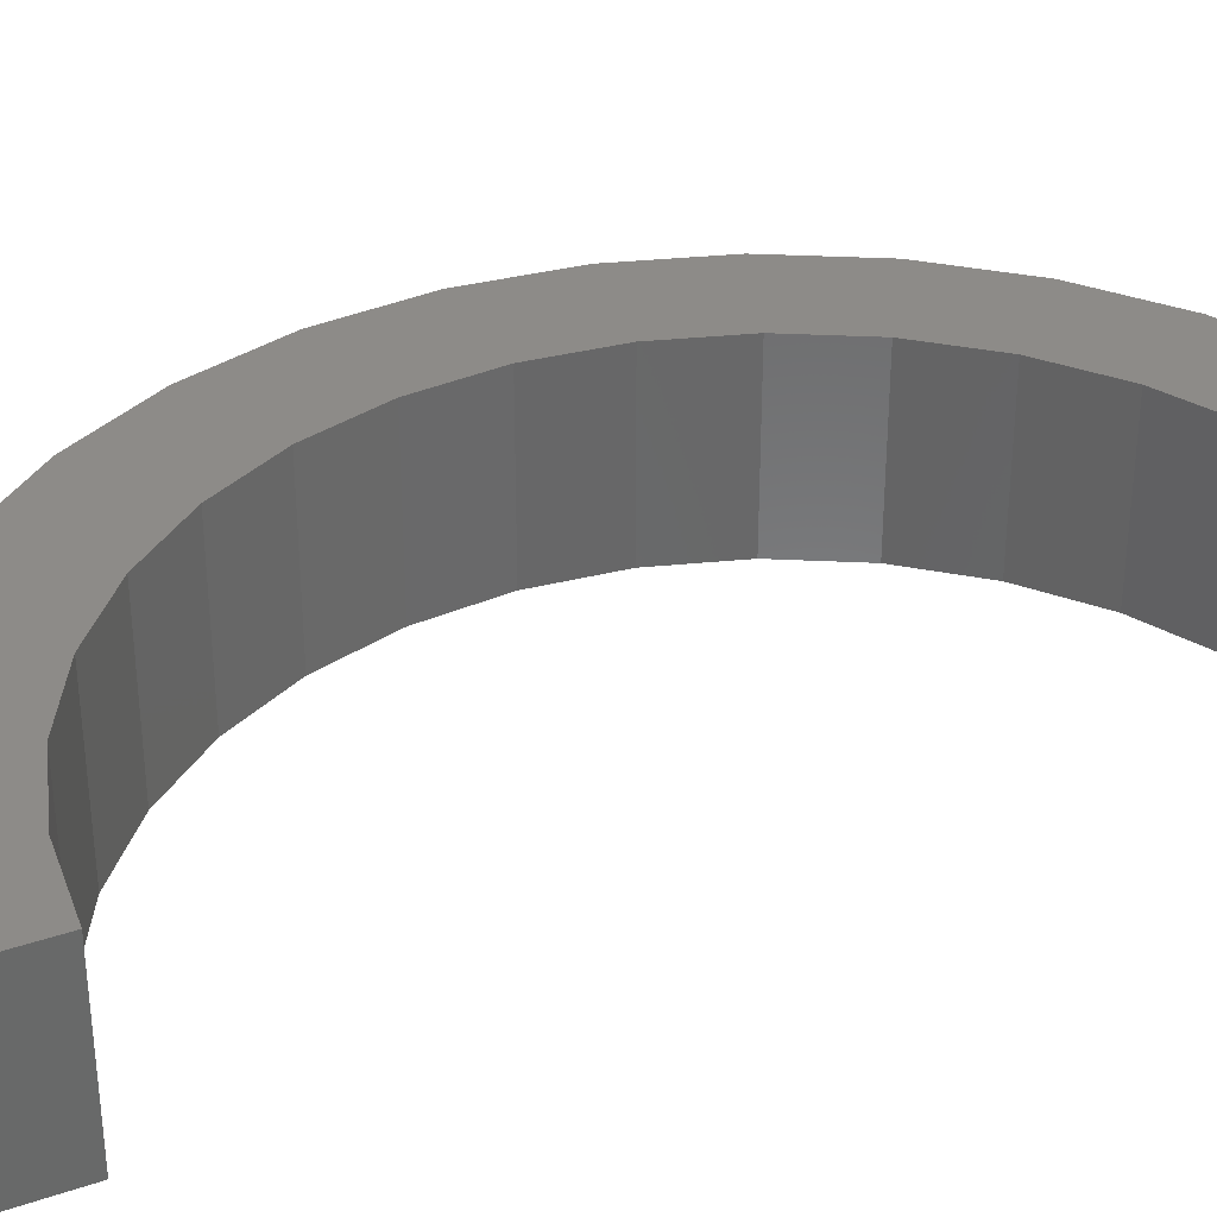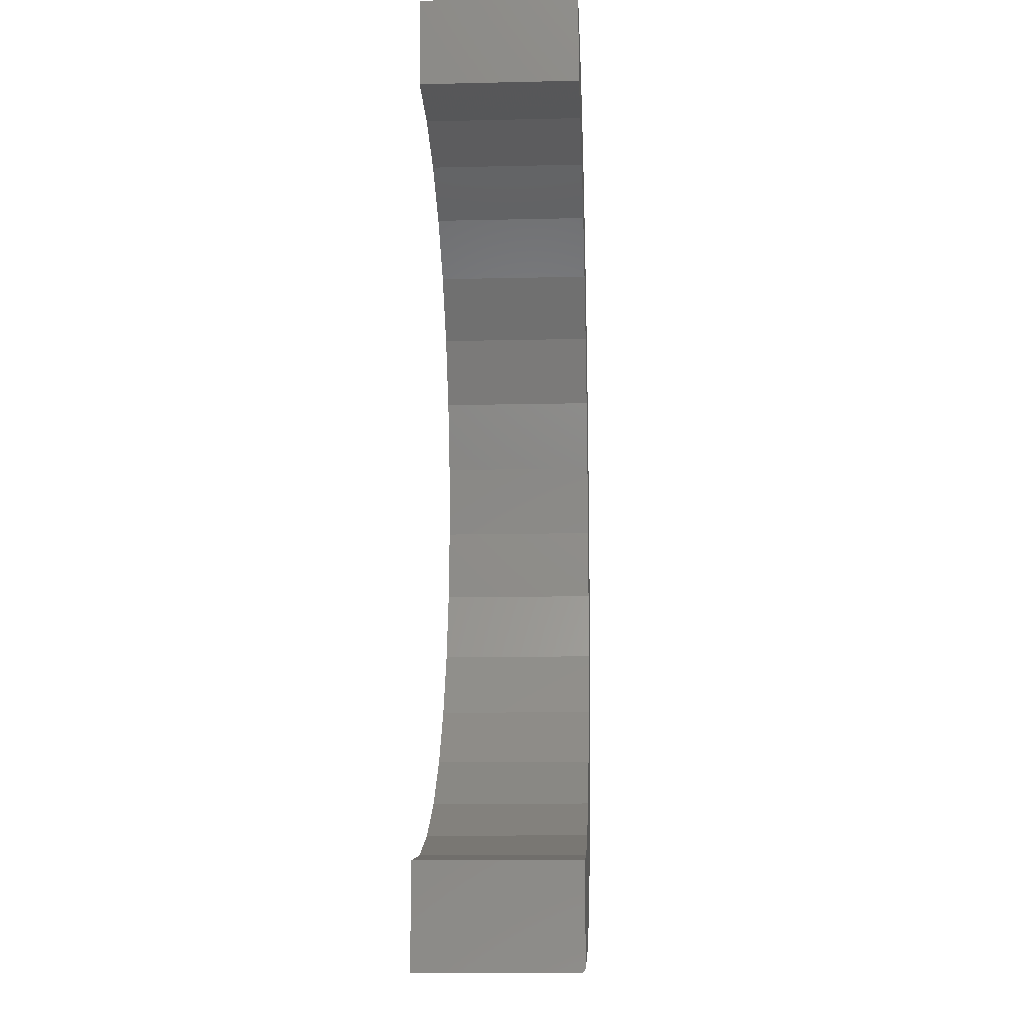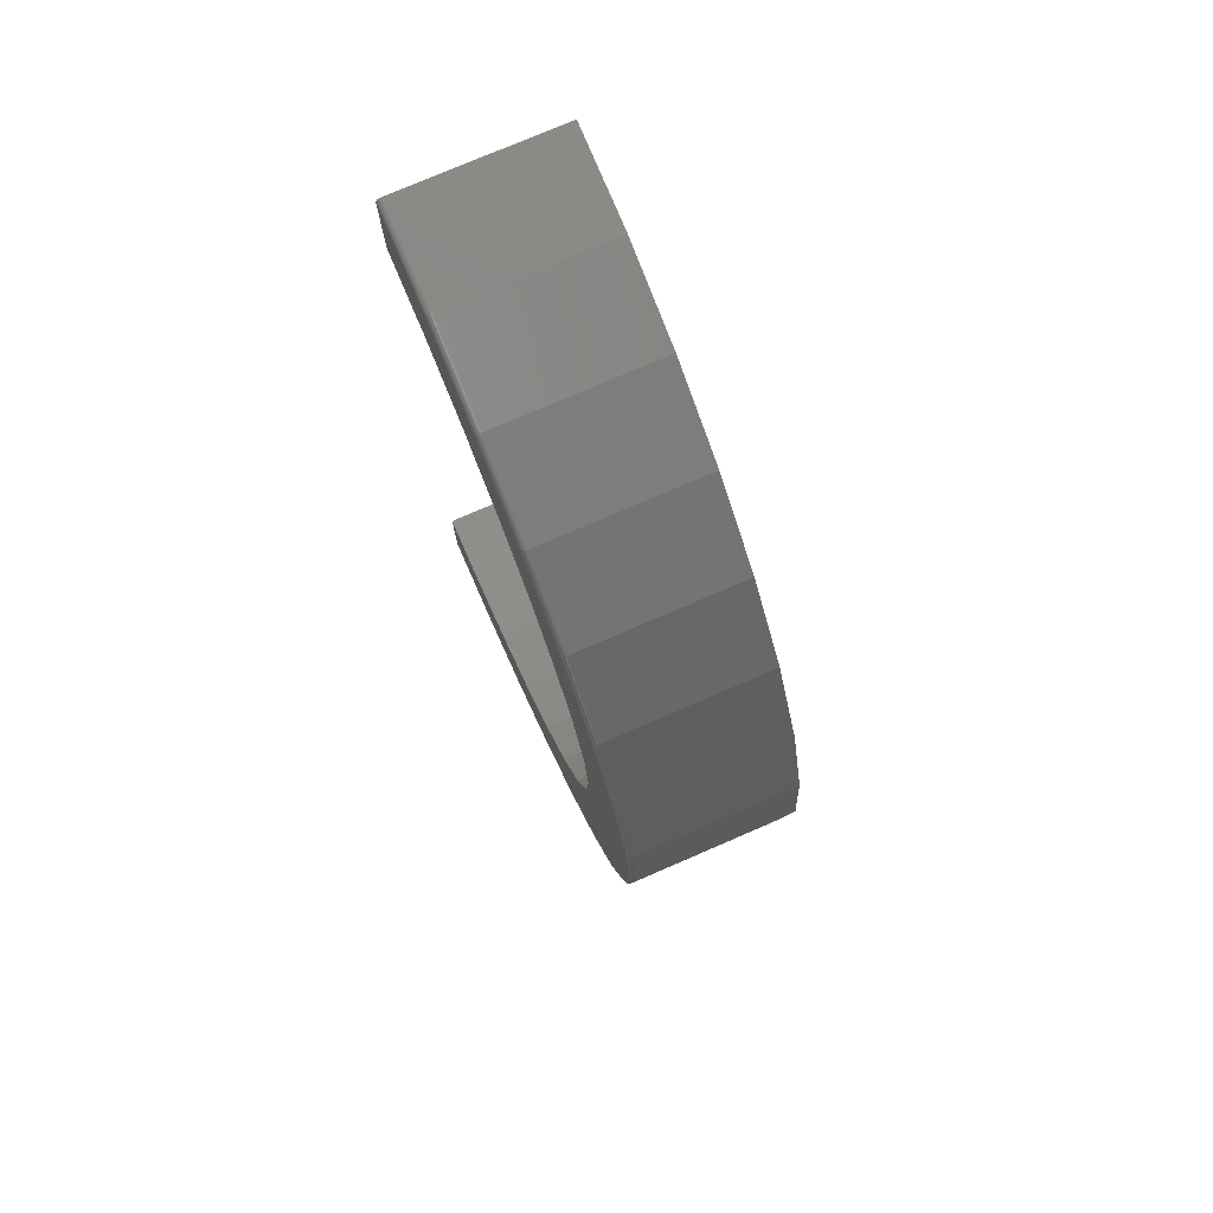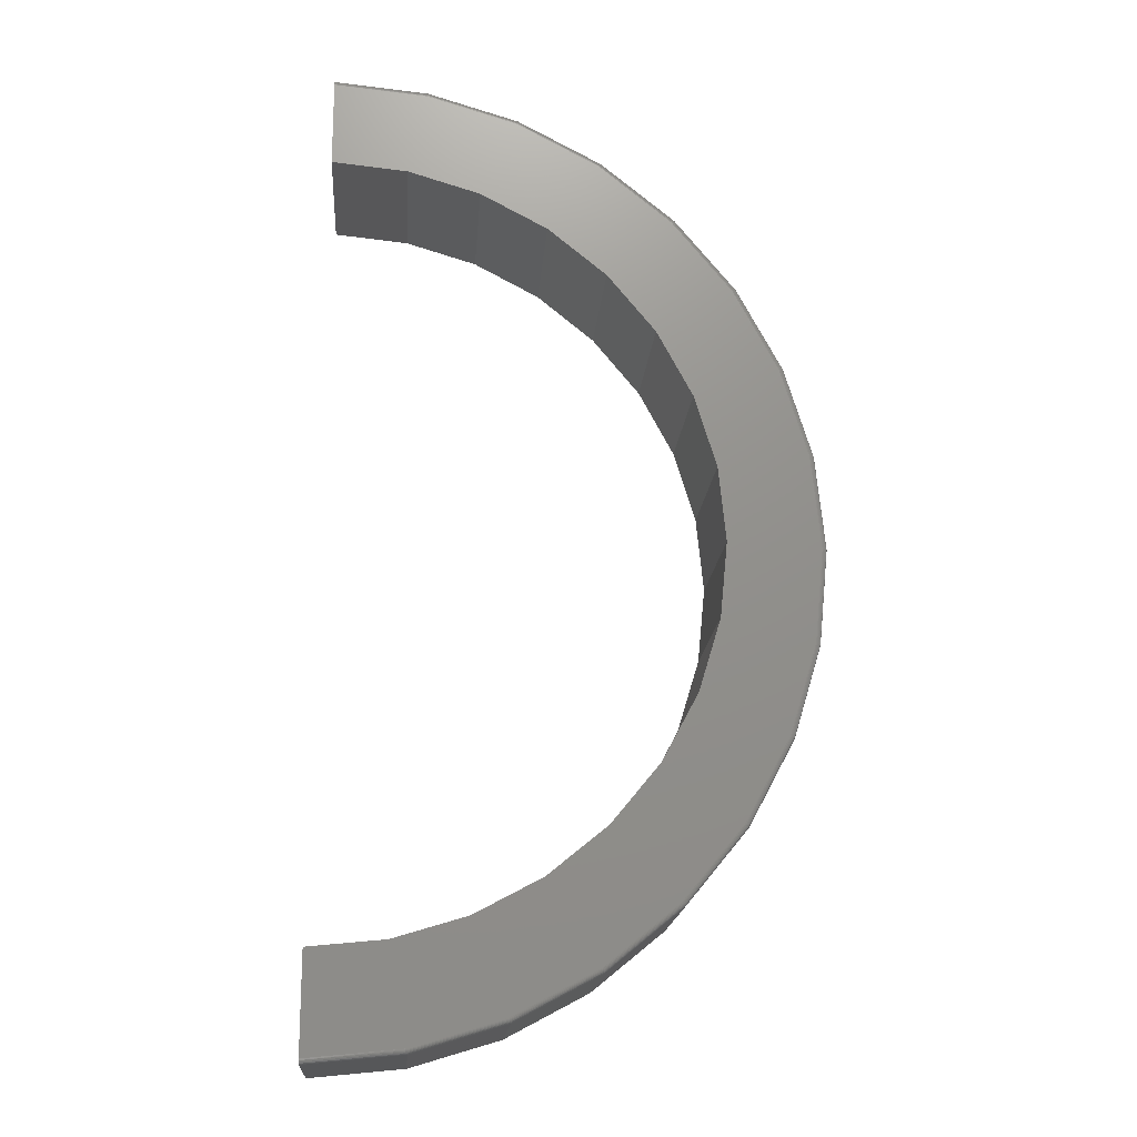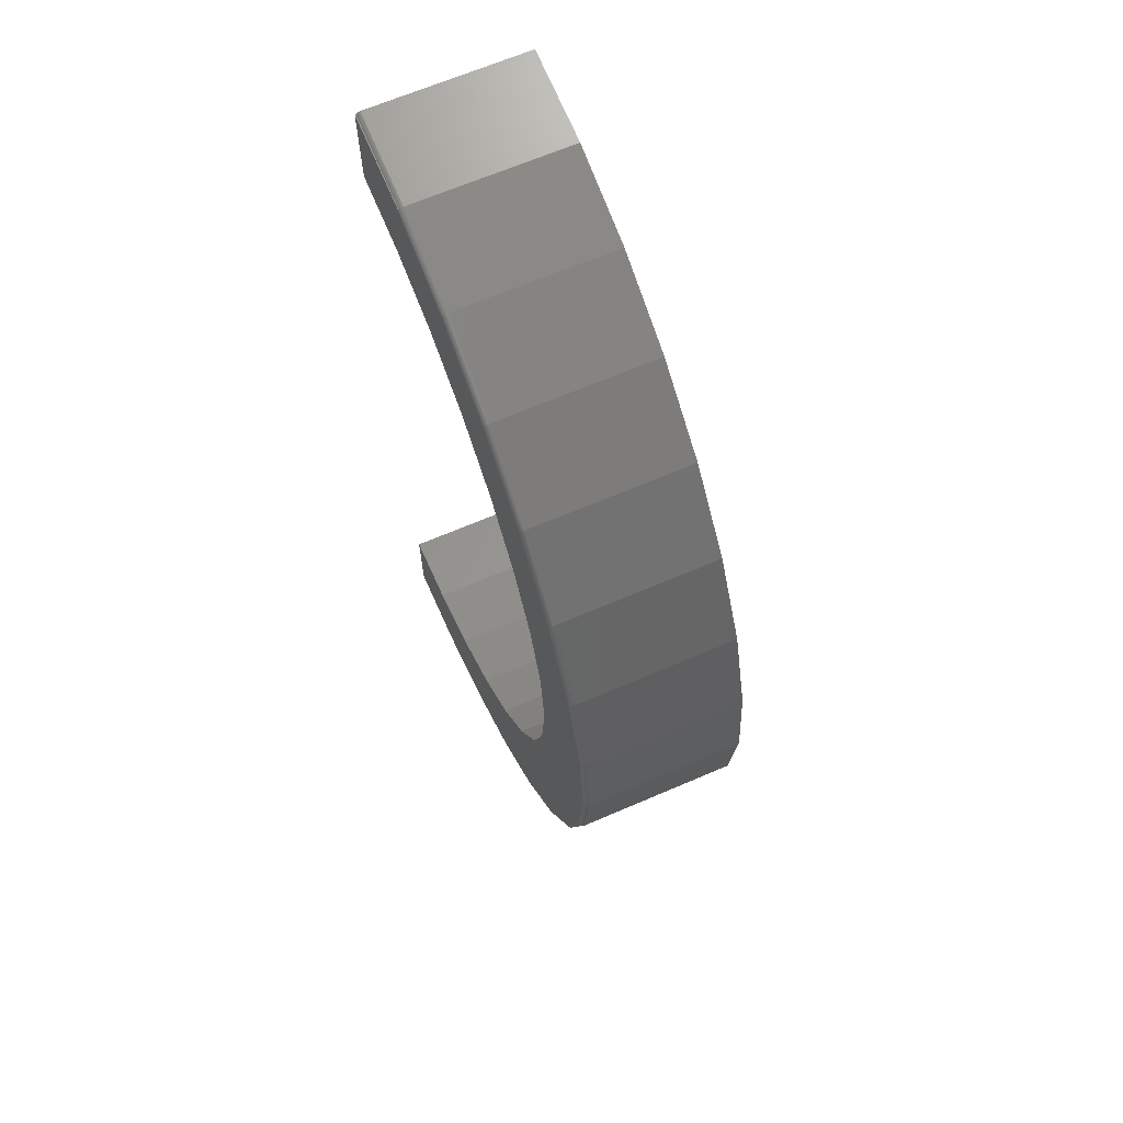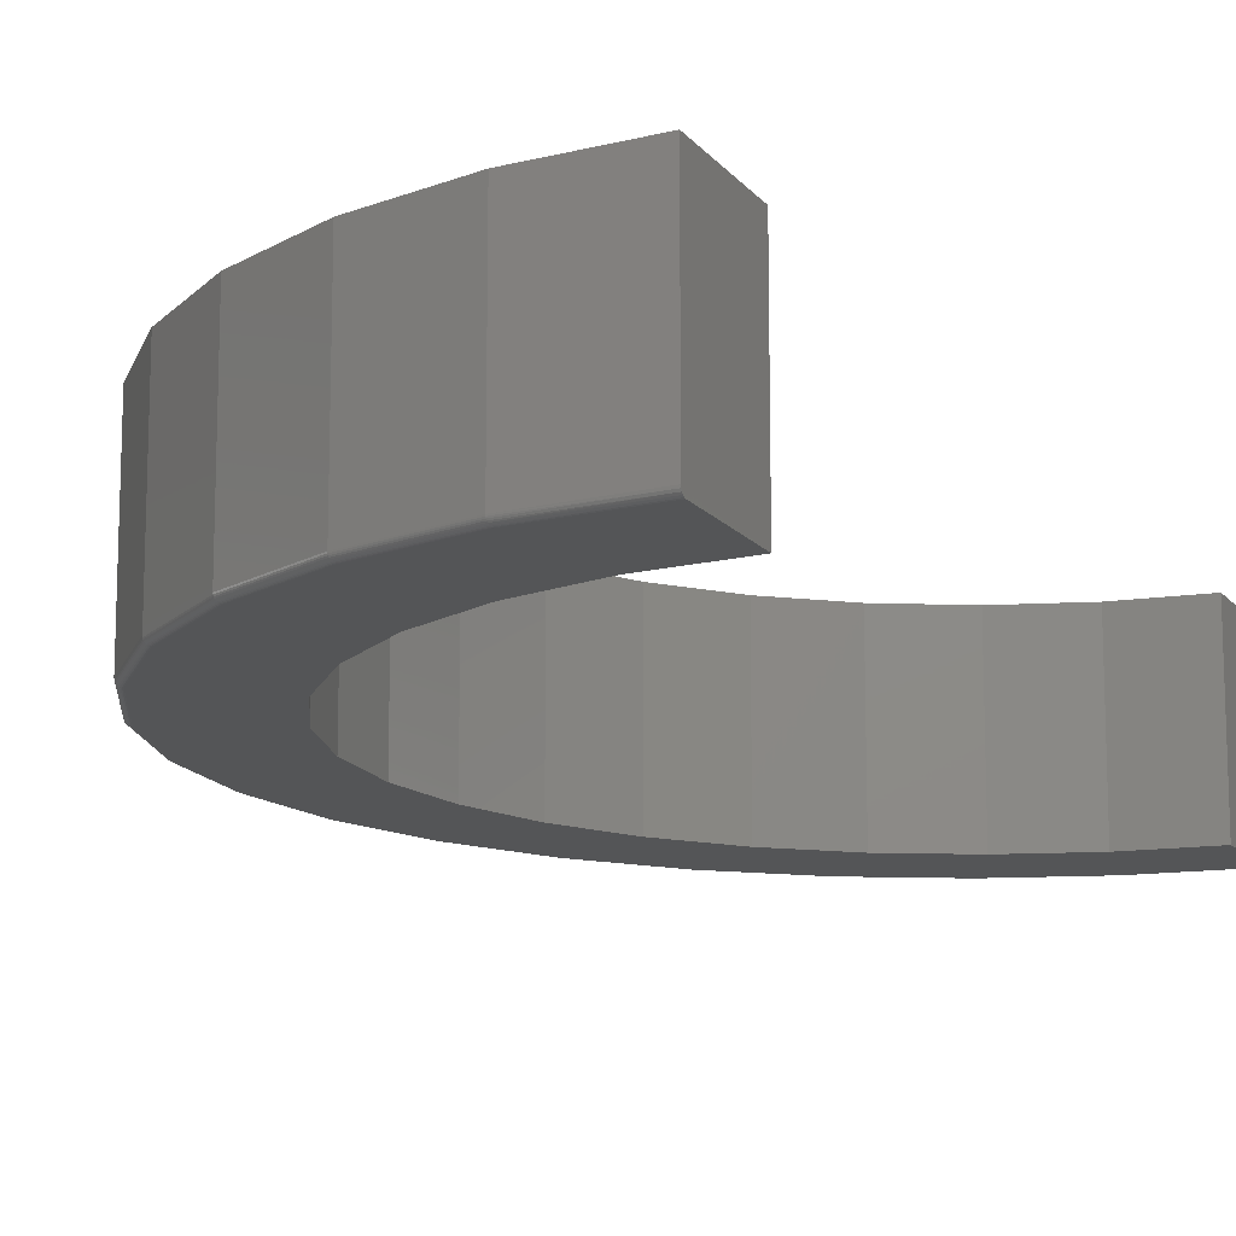
<metadata>
{"format":"stl","ext":"stl","renderer":"f3d","projection":"perspective","resolution":1024,"background":"white","views":[{"elev":35.0,"azim":-114.4,"up":"+Y"},{"elev":-12.1,"azim":-86.9,"up":"+Z"},{"elev":76.3,"azim":66.6,"up":"+Z"},{"elev":-17.5,"azim":-4.3,"up":"+Z"},{"elev":66.3,"azim":66.6,"up":"+Z"},{"elev":-13.8,"azim":-156.2,"up":"+Y"}]}
</metadata>
<code>
# stl→obj: 198 verts, 392 faces
v 8.315e-17 1.508e-16 0.6079
v 0.1171 1.486e-16 0.5964
v 0.4123 1.518e-16 0.6171
v 0.284 1.594e-16 0.6857
v 0.1448 1.641e-16 0.7279
v 9.137e-17 1.657e-16 0.7422
v 4.784e-19 8.674e-19 -0.7422
v 0.1448 2.451e-18 -0.7279
v 0.284 7.14e-18 -0.6857
v 0.4123 1.475e-17 -0.6171
v -1.005e-16 1.665e-17 -0.5921
v 0.5248 1.415e-16 0.5248
v 0.2296 1.448e-16 0.5622
v 0.3333 1.387e-16 0.5068
v 0.6171 1.29e-16 0.4123
v 0.4243 1.304e-16 0.4322
v 0.6857 1.148e-16 0.284
v 0.4989 1.203e-16 0.3412
v 0.5543 1.088e-16 0.2375
v 0.7279 9.934e-17 0.1448
v 0.5885 9.626e-17 0.1249
v 0.7422 8.327e-17 -1.11e-16
v 0.6 8.327e-17 0.007895
v 0.7279 6.719e-17 -0.1448
v 0.5885 7.027e-17 -0.1092
v 0.6857 5.173e-17 -0.284
v 0.5543 5.777e-17 -0.2217
v 0.4989 4.626e-17 -0.3254
v 0.6171 3.749e-17 -0.4123
v 0.4243 3.616e-17 -0.4164
v 0.5248 2.5e-17 -0.5248
v 0.3333 2.788e-17 -0.491
v 0.2296 2.172e-17 -0.5464
v 0.1171 1.793e-17 -0.5806
v 2.358e-20 0.00539 -0.7496
v 1.989e-19 0.001472 -0.7468
v -1.378e-16 0.007812 -0.75
v 9.214e-20 0.003203 -0.7485
v -1.378e-16 0.25 -0.75
v 3.333e-19 0.0003679 -0.7446
v -1.005e-16 0.25 -0.5921
v 9.176e-17 0.003203 0.7485
v 9.182e-17 0.00539 0.7496
v 9.876e-16 0.007812 0.75
v 9.876e-16 0.25 0.75
v 9.152e-17 0.0003679 0.7446
v 9.165e-17 0.001472 0.7468
v 8.315e-17 0.25 0.6079
v 0.1463 0.25 0.7356
v 0.1463 0.007812 0.7356
v 0.287 0.25 0.6929
v 0.287 0.007812 0.6929
v 0.4167 0.25 0.6236
v 0.4167 0.007812 0.6236
v 0.5303 0.25 0.5303
v 0.5303 0.007812 0.5303
v 0.6236 0.25 0.4167
v 0.6236 0.007812 0.4167
v 0.6929 0.25 0.287
v 0.6929 0.007812 0.287
v 0.7356 0.25 0.1463
v 0.7356 0.007812 0.1463
v 0.75 0.25 -2.574e-16
v 0.75 0.007812 -2.305e-16
v 0.7356 0.25 -0.1463
v 0.7356 0.007812 -0.1463
v 0.6929 0.25 -0.287
v 0.6929 0.007812 -0.287
v 0.6236 0.25 -0.4167
v 0.6236 0.007812 -0.4167
v 0.5303 0.25 -0.5303
v 0.5303 0.007812 -0.5303
v 0.4167 0.25 -0.6236
v 0.4167 0.007812 -0.6236
v 0.287 0.25 -0.6929
v 0.287 0.007812 -0.6929
v 0.1463 0.25 -0.7356
v 0.1463 0.007812 -0.7356
v 0.1451 0.0001501 0.7294
v 0.1456 0.001317 0.7322
v 0.1459 0.002288 0.7333
v 0.1461 0.003472 0.7343
v 0.1462 0.004823 0.735
v 0.1451 0.0001501 -0.7294
v 0.1459 0.002288 -0.7333
v 0.1456 0.001317 -0.7322
v 0.1461 0.003472 -0.7343
v 0.1462 0.004823 -0.735
v 0.1454 0.0005947 0.7309
v 0.1463 0.006288 0.7354
v 0.1454 0.0005947 -0.7309
v 0.1463 0.006288 -0.7354
v 0.2846 0.0001501 -0.6871
v 0.2852 0.0005947 -0.6885
v 0.2857 0.001317 -0.6897
v 0.2861 0.002288 -0.6908
v 0.2865 0.003472 -0.6917
v 0.2868 0.004823 -0.6924
v 0.287 0.006288 -0.6928
v 0.4132 0.0001501 -0.6184
v 0.414 0.0005947 -0.6196
v 0.4147 0.001317 -0.6207
v 0.4154 0.002288 -0.6217
v 0.4159 0.003472 -0.6225
v 0.4163 0.004823 -0.6231
v 0.4166 0.006288 -0.6235
v 0.5259 0.0001501 -0.5259
v 0.5269 0.0005947 -0.5269
v 0.5279 0.001317 -0.5279
v 0.5287 0.002288 -0.5287
v 0.5294 0.003472 -0.5294
v 0.5299 0.004823 -0.5299
v 0.5302 0.006288 -0.5302
v 0.6184 0.0001501 -0.4132
v 0.6196 0.0005947 -0.414
v 0.6207 0.001317 -0.4147
v 0.6217 0.002288 -0.4154
v 0.6225 0.003472 -0.4159
v 0.6231 0.004823 -0.4163
v 0.6235 0.006288 -0.4166
v 0.6871 0.0001501 -0.2846
v 0.6885 0.0005947 -0.2852
v 0.6897 0.001317 -0.2857
v 0.6908 0.002288 -0.2861
v 0.6917 0.003472 -0.2865
v 0.6924 0.004823 -0.2868
v 0.6928 0.006288 -0.287
v 0.7294 0.0001501 -0.1451
v 0.7309 0.0005947 -0.1454
v 0.7322 0.001317 -0.1456
v 0.7333 0.002288 -0.1459
v 0.7343 0.003472 -0.1461
v 0.735 0.004823 -0.1462
v 0.7354 0.006288 -0.1463
v 0.7437 0.0001501 -9.428e-16
v 0.7452 0.0005947 -9.429e-16
v 0.7465 0.001317 -9.43e-16
v 0.7477 0.002288 -9.431e-16
v 0.7487 0.003472 -9.432e-16
v 0.7494 0.004823 -9.434e-16
v 0.7498 0.006288 -9.435e-16
v 0.7294 0.0001501 0.1451
v 0.7309 0.0005947 0.1454
v 0.7322 0.001317 0.1456
v 0.7333 0.002288 0.1459
v 0.7343 0.003472 0.1461
v 0.735 0.004823 0.1462
v 0.7354 0.006288 0.1463
v 0.6871 0.0001501 0.2846
v 0.6885 0.0005947 0.2852
v 0.6897 0.001317 0.2857
v 0.6908 0.002288 0.2861
v 0.6917 0.003472 0.2865
v 0.6924 0.004823 0.2868
v 0.6928 0.006288 0.287
v 0.6184 0.0001501 0.4132
v 0.6196 0.0005947 0.414
v 0.6207 0.001317 0.4147
v 0.6217 0.002288 0.4154
v 0.6225 0.003472 0.4159
v 0.6231 0.004823 0.4163
v 0.6235 0.006288 0.4166
v 0.5259 0.0001501 0.5259
v 0.5269 0.0005947 0.5269
v 0.5279 0.001317 0.5279
v 0.5287 0.002288 0.5287
v 0.5294 0.003472 0.5294
v 0.5299 0.004823 0.5299
v 0.5302 0.006288 0.5302
v 0.4132 0.0001501 0.6184
v 0.414 0.0005947 0.6196
v 0.4147 0.001317 0.6207
v 0.4154 0.002288 0.6217
v 0.4159 0.003472 0.6225
v 0.4163 0.004823 0.6231
v 0.4166 0.006288 0.6235
v 0.2846 0.0001501 0.6871
v 0.2852 0.0005947 0.6885
v 0.2857 0.001317 0.6897
v 0.2861 0.002288 0.6908
v 0.2865 0.003472 0.6917
v 0.2868 0.004823 0.6924
v 0.287 0.006288 0.6928
v 0.1171 0.25 0.5964
v 0.3333 0.25 0.5068
v 0.2296 0.25 0.5622
v 0.5543 0.25 0.2375
v 0.4989 0.25 0.3412
v 0.4243 0.25 0.4322
v 0.4989 0.25 -0.3254
v 0.5543 0.25 -0.2217
v 0.5885 0.25 -0.1092
v 0.6 0.25 0.007895
v 0.5885 0.25 0.1249
v 0.2296 0.25 -0.5464
v 0.3333 0.25 -0.491
v 0.4243 0.25 -0.4164
v 0.1171 0.25 -0.5806
f 1 2 3
f 1 3 4
f 1 4 5
f 1 5 6
f 7 8 9
f 7 9 10
f 7 10 11
f 3 2 12
f 12 2 13
f 12 13 14
f 12 14 15
f 15 14 16
f 15 16 17
f 17 16 18
f 17 18 19
f 17 19 20
f 20 19 21
f 20 21 22
f 22 21 23
f 22 23 24
f 24 23 25
f 24 25 26
f 26 25 27
f 26 27 28
f 26 28 29
f 29 28 30
f 29 30 31
f 31 30 32
f 31 32 33
f 31 33 10
f 10 33 34
f 10 34 11
f 35 36 37
f 35 38 36
f 39 37 36
f 39 36 40
f 39 40 7
f 39 7 11
f 39 11 41
f 42 43 44
f 45 46 47
f 45 47 42
f 45 42 44
f 48 1 6
f 48 6 46
f 48 46 45
f 45 44 49
f 49 44 50
f 49 50 51
f 51 50 52
f 51 52 53
f 53 52 54
f 53 54 55
f 55 54 56
f 55 56 57
f 57 56 58
f 57 58 59
f 59 58 60
f 59 60 61
f 61 60 62
f 61 62 63
f 63 62 64
f 63 64 65
f 65 64 66
f 65 66 67
f 67 66 68
f 67 68 69
f 69 68 70
f 69 70 71
f 71 70 72
f 71 72 73
f 73 72 74
f 73 74 75
f 75 74 76
f 75 76 77
f 77 76 78
f 77 78 39
f 39 78 37
f 6 79 46
f 6 5 79
f 47 80 81
f 47 81 42
f 42 81 82
f 42 82 83
f 42 83 43
f 7 40 8
f 8 40 84
f 85 86 36
f 36 38 85
f 85 38 87
f 87 38 35
f 87 35 88
f 80 47 89
f 89 47 46
f 89 46 79
f 50 44 90
f 90 44 43
f 90 43 83
f 36 86 40
f 40 86 91
f 40 91 84
f 37 78 35
f 35 78 92
f 35 92 88
f 9 8 93
f 93 8 84
f 93 84 94
f 94 84 91
f 94 91 95
f 95 91 86
f 95 86 96
f 96 86 85
f 96 85 97
f 97 85 87
f 97 87 98
f 98 87 88
f 98 88 99
f 99 88 92
f 99 92 76
f 76 92 78
f 10 9 100
f 100 9 93
f 100 93 101
f 101 93 94
f 101 94 102
f 102 94 95
f 102 95 103
f 103 95 96
f 103 96 104
f 104 96 97
f 104 97 105
f 105 97 98
f 105 98 106
f 106 98 99
f 106 99 74
f 74 99 76
f 31 10 107
f 107 10 100
f 107 100 108
f 108 100 101
f 108 101 109
f 109 101 102
f 109 102 110
f 110 102 103
f 110 103 111
f 111 103 104
f 111 104 112
f 112 104 105
f 112 105 113
f 113 105 106
f 113 106 72
f 72 106 74
f 29 31 114
f 114 31 107
f 114 107 115
f 115 107 108
f 115 108 116
f 116 108 109
f 116 109 117
f 117 109 110
f 117 110 118
f 118 110 111
f 118 111 119
f 119 111 112
f 119 112 120
f 120 112 113
f 120 113 70
f 70 113 72
f 26 29 121
f 121 29 114
f 121 114 122
f 122 114 115
f 122 115 123
f 123 115 116
f 123 116 124
f 124 116 117
f 124 117 125
f 125 117 118
f 125 118 126
f 126 118 119
f 126 119 127
f 127 119 120
f 127 120 68
f 68 120 70
f 24 26 128
f 128 26 121
f 128 121 129
f 129 121 122
f 129 122 130
f 130 122 123
f 130 123 131
f 131 123 124
f 131 124 132
f 132 124 125
f 132 125 133
f 133 125 126
f 133 126 134
f 134 126 127
f 134 127 66
f 66 127 68
f 22 24 135
f 135 24 128
f 135 128 136
f 136 128 129
f 136 129 137
f 137 129 130
f 137 130 138
f 138 130 131
f 138 131 139
f 139 131 132
f 139 132 140
f 140 132 133
f 140 133 141
f 141 133 134
f 141 134 64
f 64 134 66
f 20 22 142
f 142 22 135
f 142 135 143
f 143 135 136
f 143 136 144
f 144 136 137
f 144 137 145
f 145 137 138
f 145 138 146
f 146 138 139
f 146 139 147
f 147 139 140
f 147 140 148
f 148 140 141
f 148 141 62
f 62 141 64
f 17 20 149
f 149 20 142
f 149 142 150
f 150 142 143
f 150 143 151
f 151 143 144
f 151 144 152
f 152 144 145
f 152 145 153
f 153 145 146
f 153 146 154
f 154 146 147
f 154 147 155
f 155 147 148
f 155 148 60
f 60 148 62
f 15 17 156
f 156 17 149
f 156 149 157
f 157 149 150
f 157 150 158
f 158 150 151
f 158 151 159
f 159 151 152
f 159 152 160
f 160 152 153
f 160 153 161
f 161 153 154
f 161 154 162
f 162 154 155
f 162 155 58
f 58 155 60
f 12 15 163
f 163 15 156
f 163 156 164
f 164 156 157
f 164 157 165
f 165 157 158
f 165 158 166
f 166 158 159
f 166 159 167
f 167 159 160
f 167 160 168
f 168 160 161
f 168 161 169
f 169 161 162
f 169 162 56
f 56 162 58
f 3 12 170
f 170 12 163
f 170 163 171
f 171 163 164
f 171 164 172
f 172 164 165
f 172 165 173
f 173 165 166
f 173 166 174
f 174 166 167
f 174 167 175
f 175 167 168
f 175 168 176
f 176 168 169
f 176 169 54
f 54 169 56
f 4 3 177
f 177 3 170
f 177 170 178
f 178 170 171
f 178 171 179
f 179 171 172
f 179 172 180
f 180 172 173
f 180 173 181
f 181 173 174
f 181 174 182
f 182 174 175
f 182 175 183
f 183 175 176
f 183 176 52
f 52 176 54
f 5 4 79
f 79 4 177
f 79 177 89
f 89 177 178
f 89 178 80
f 80 178 179
f 80 179 81
f 81 179 180
f 81 180 82
f 82 180 181
f 82 181 83
f 83 181 182
f 83 182 90
f 90 182 183
f 90 183 50
f 50 183 52
f 48 45 49
f 48 49 51
f 48 51 53
f 48 53 184
f 39 41 73
f 39 73 75
f 39 75 77
f 185 186 55
f 55 186 184
f 55 184 53
f 187 188 59
f 59 188 189
f 59 189 57
f 57 189 185
f 57 185 55
f 190 191 67
f 67 191 192
f 67 192 65
f 65 192 193
f 65 193 63
f 63 193 194
f 63 194 61
f 61 194 187
f 61 187 59
f 195 196 71
f 71 196 197
f 71 197 69
f 69 197 190
f 69 190 67
f 41 198 73
f 73 198 195
f 73 195 71
f 193 21 194
f 194 21 19
f 194 19 187
f 187 19 18
f 187 18 188
f 188 18 16
f 188 16 189
f 189 16 14
f 189 14 185
f 185 14 13
f 185 13 186
f 186 13 2
f 186 2 184
f 184 2 1
f 184 1 48
f 21 193 23
f 23 193 192
f 23 192 25
f 25 192 191
f 25 191 27
f 27 191 190
f 27 190 28
f 28 190 197
f 28 197 30
f 30 197 196
f 30 196 32
f 32 196 195
f 32 195 33
f 33 195 198
f 33 198 34
f 34 198 41
f 34 41 11

</code>
